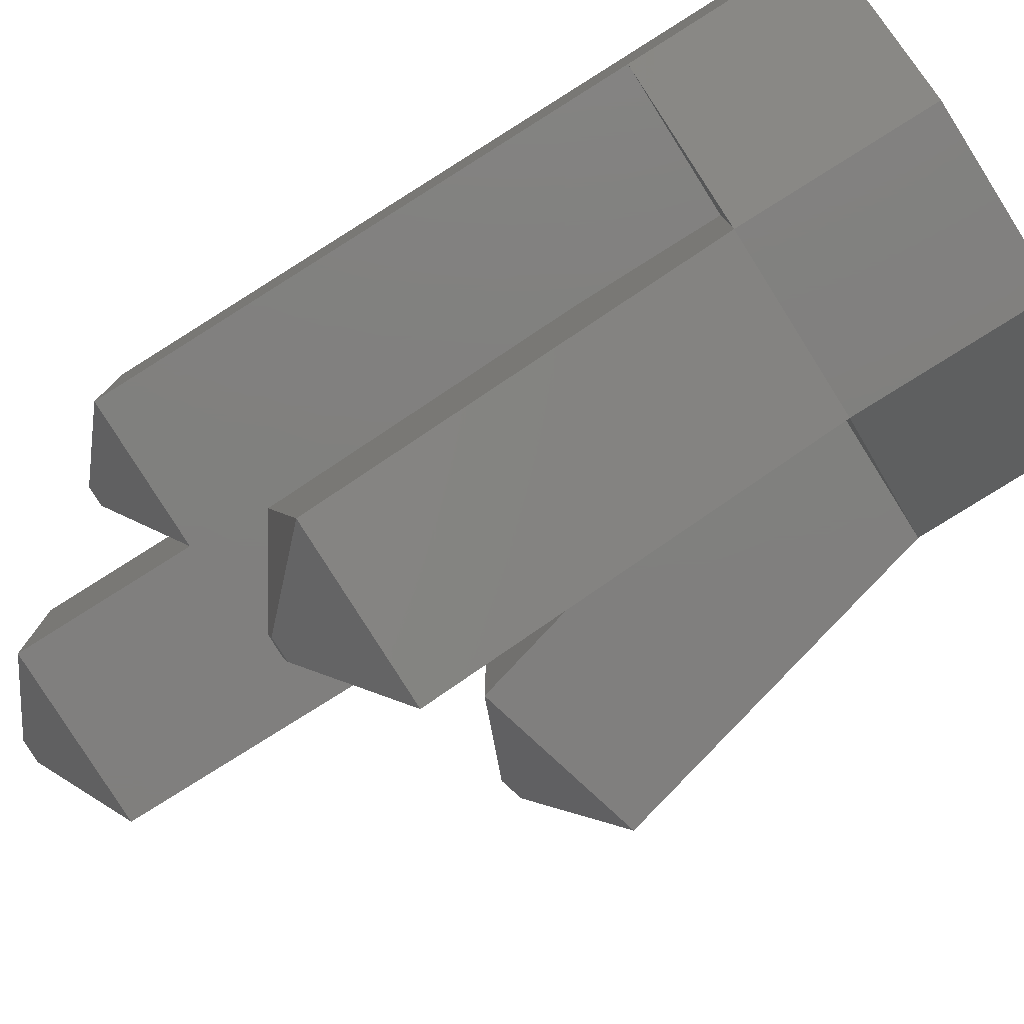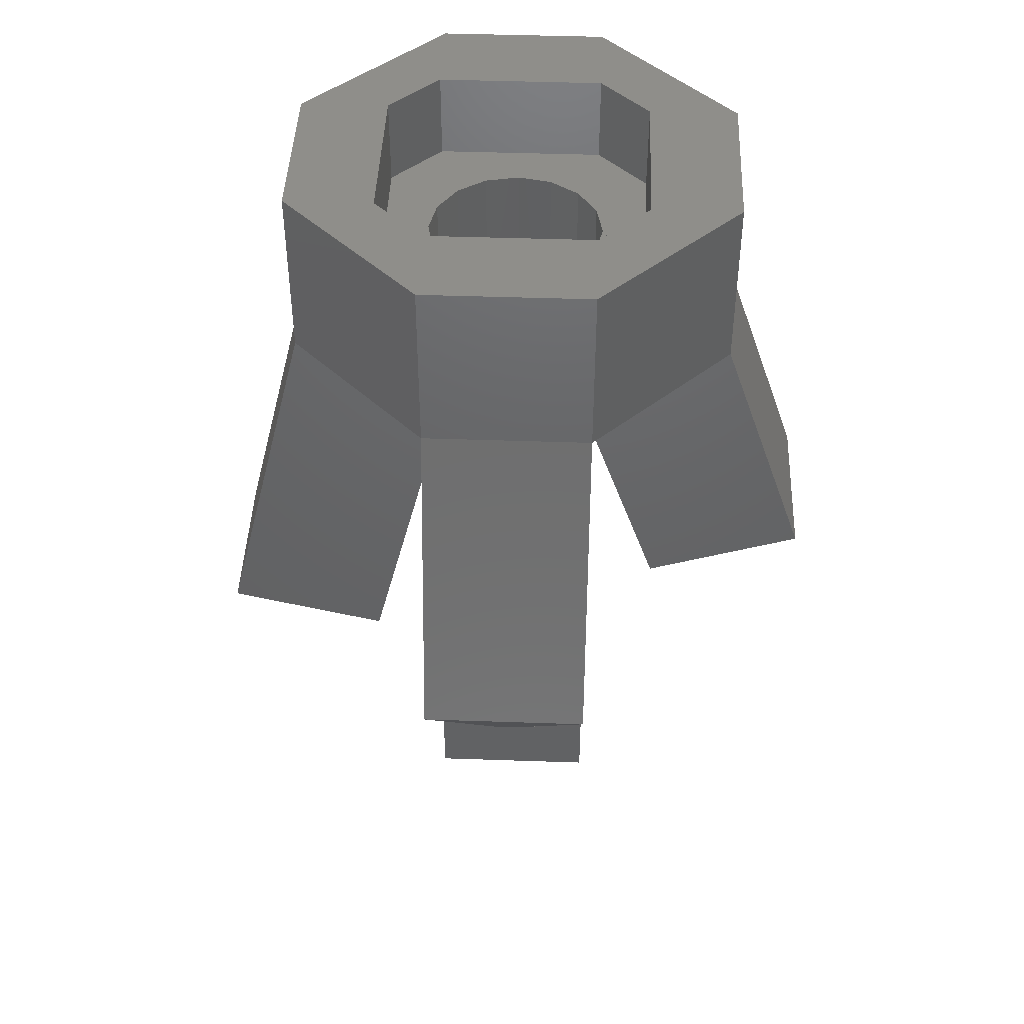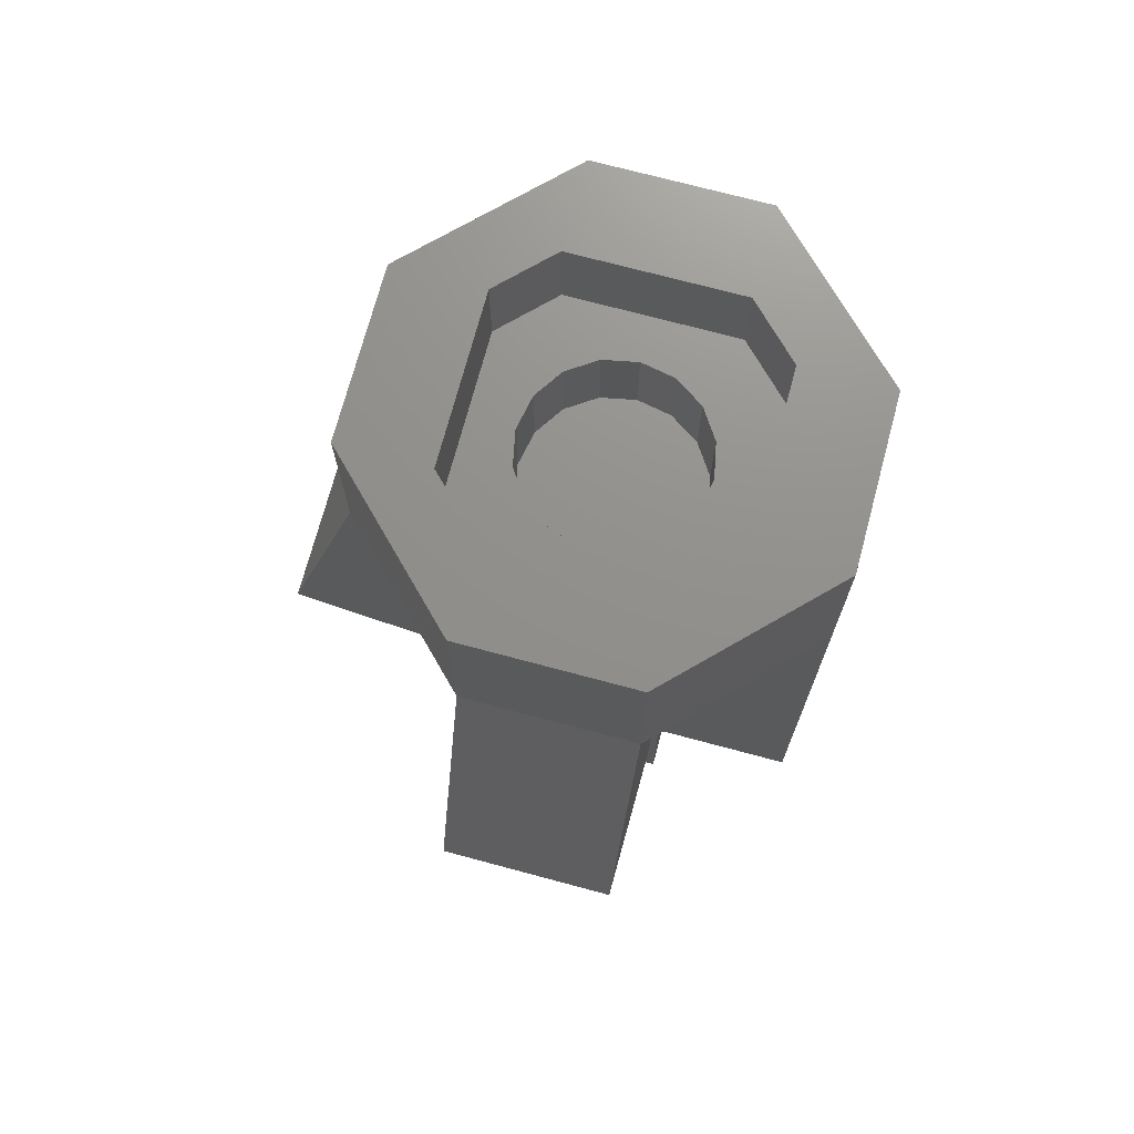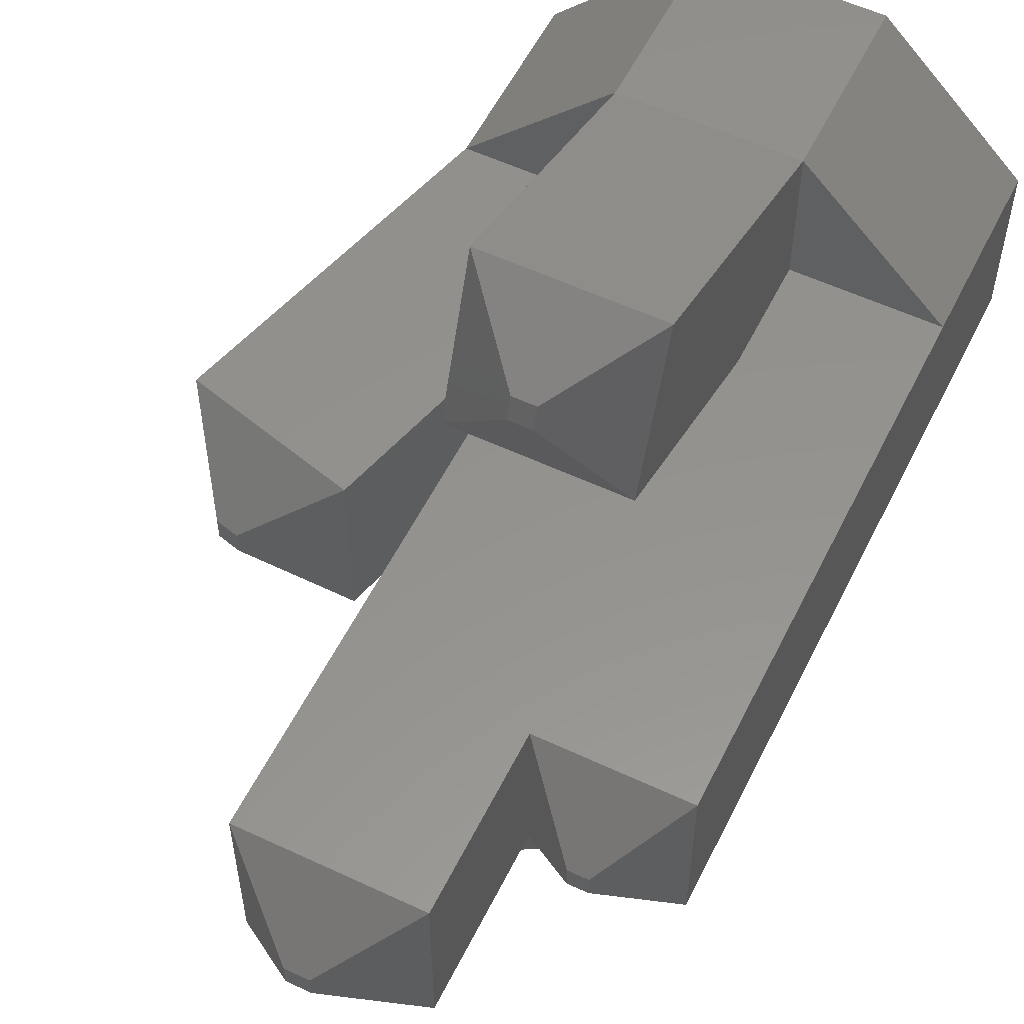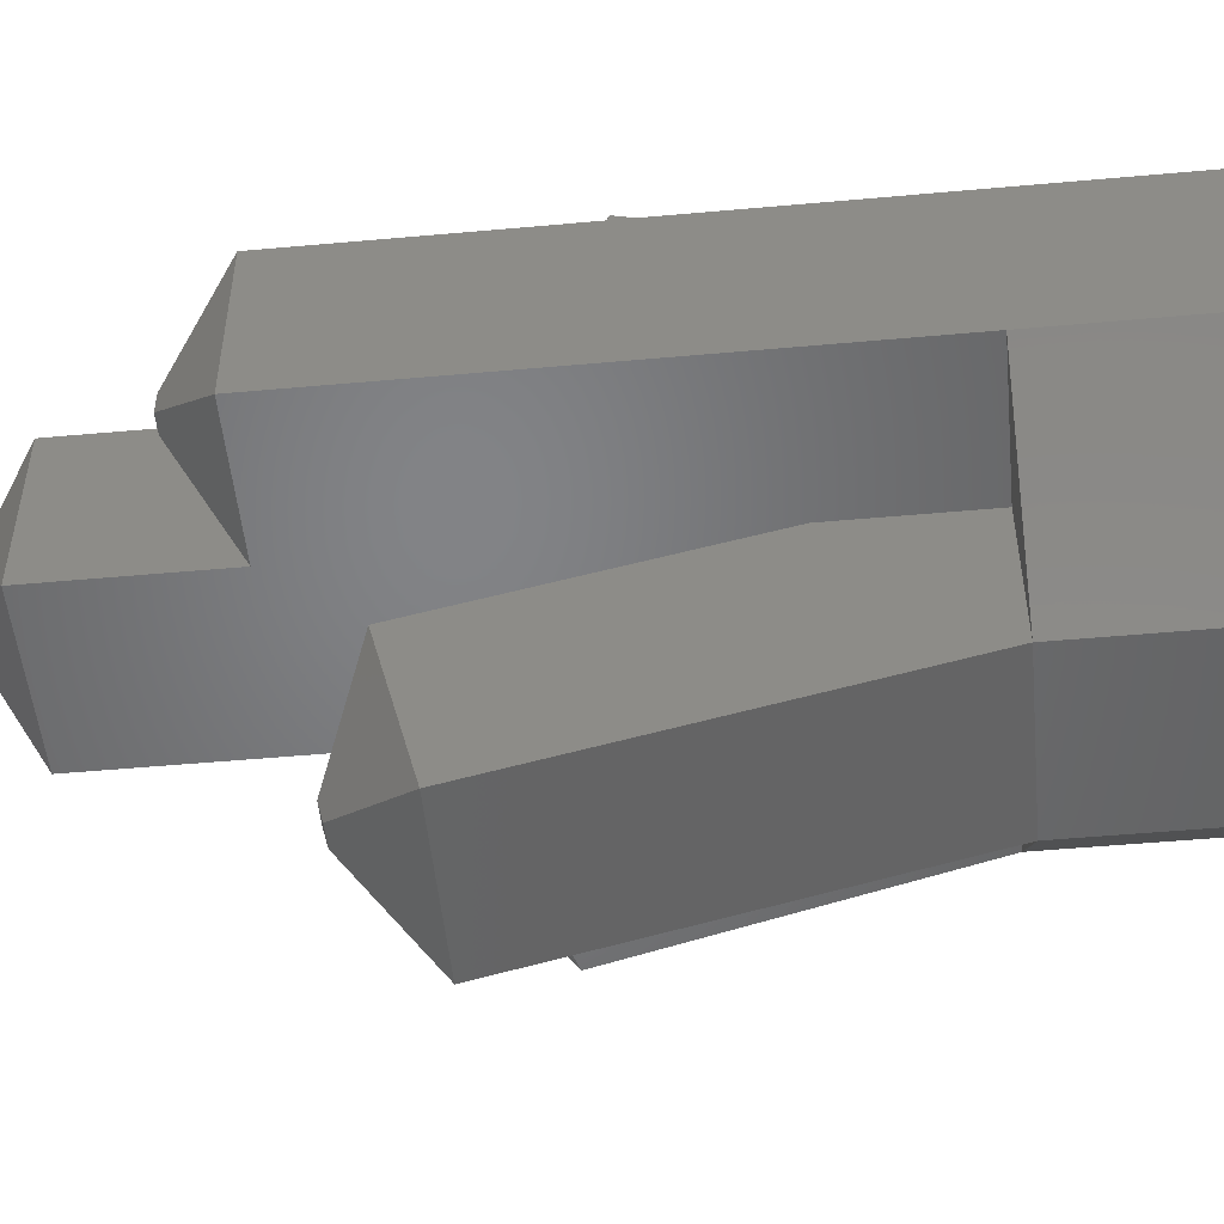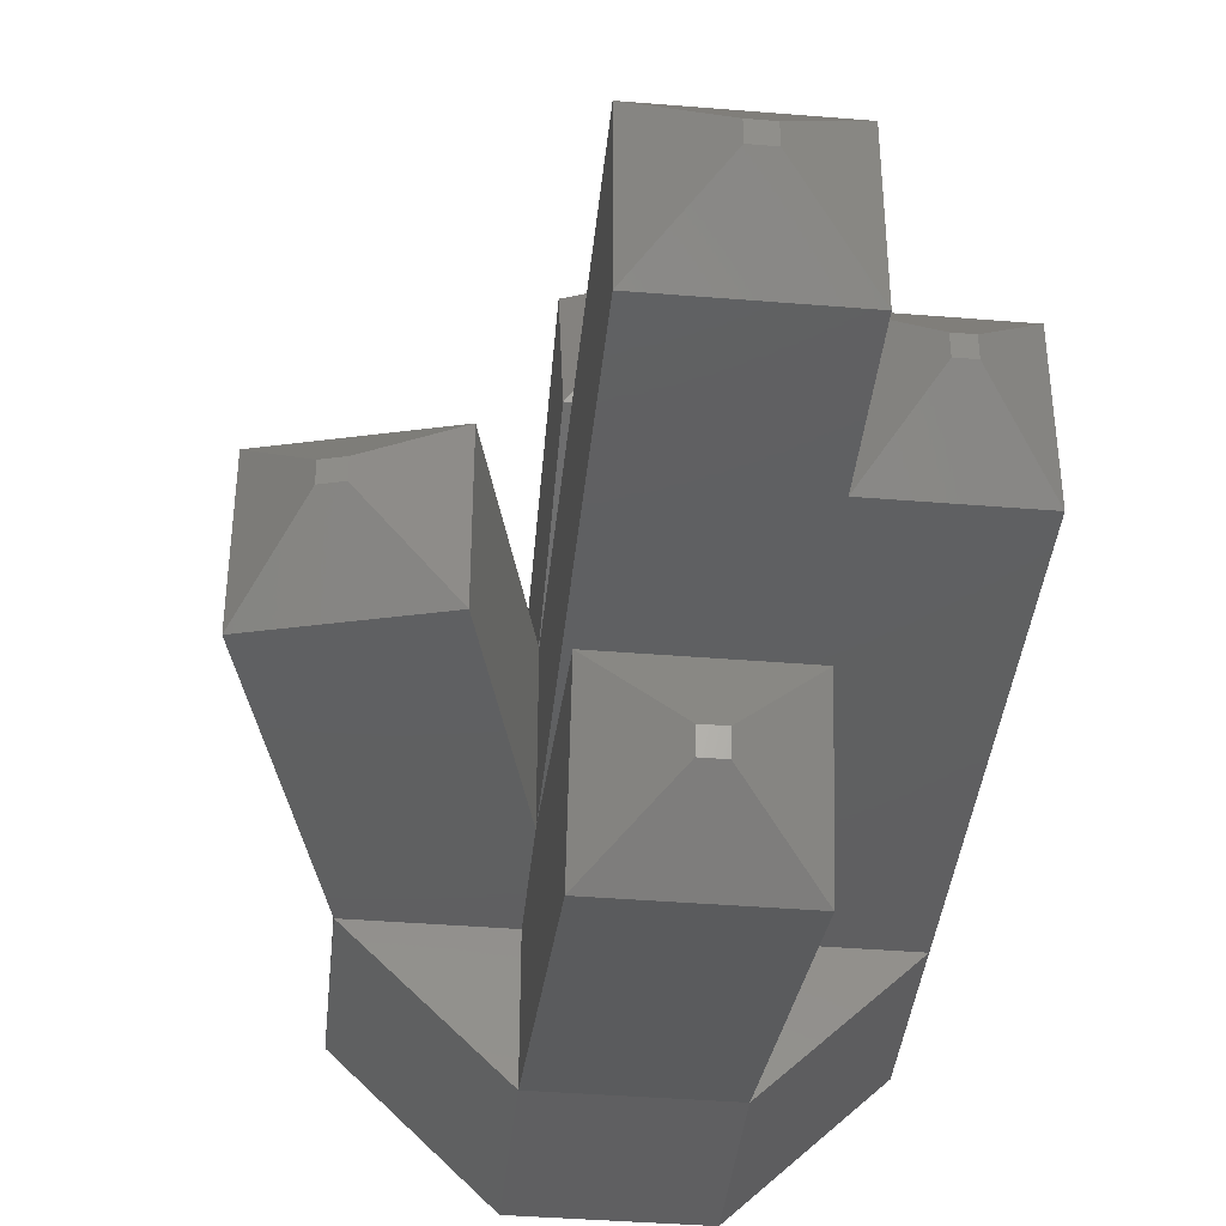
<metadata>
{"format":"stl","ext":"stl","renderer":"f3d","projection":"perspective","resolution":1024,"background":"white","views":[{"elev":-79.8,"azim":122.1,"up":"+Z"},{"elev":44.5,"azim":-87.7,"up":"+Y"},{"elev":72.3,"azim":15.0,"up":"+Y"},{"elev":56.1,"azim":26.2,"up":"+Z"},{"elev":-51.3,"azim":95.6,"up":"+Z"},{"elev":-39.8,"azim":-5.8,"up":"+Z"}]}
</metadata>
<code>
# stl→obj: 117 verts, 224 faces
v 0.15 -0.32 0.15
v 0.4 -0.32 0.15
v 0.15 -0.32 0.4
v 0.15 -0.32 -0.15
v 0.15 -0.32 -0.4
v 0.4 -0.32 -0.15
v -0.15 -0.32 -0.15
v -0.4 -0.32 -0.15
v -0.15 -0.32 -0.4
v -0.15 -0.32 0.15
v -0.15 -0.32 0.4
v -0.4 -0.32 0.15
v 0.1131 -0.16 0.1131
v 0.15 -0.16 0.24
v 0.1478 -0.16 0.06123
v 0.06123 -0.16 0.1478
v -0.1131 -0.16 0.1131
v -0.24 -0.16 0.15
v -0.06123 -0.16 0.1478
v -0.1478 -0.16 0.06123
v -0.1131 -0.16 -0.1131
v -0.15 -0.16 -0.24
v -0.1478 -0.16 -0.06123
v -0.06123 -0.16 -0.1478
v 0.1131 -0.16 -0.1131
v 0.24 -0.16 -0.15
v 0.06123 -0.16 -0.1478
v 0.1478 -0.16 -0.06123
v -0.15 -0.5461 0.15
v 0.15 -1.22 0.15
v 0.4 -1.22 0.15
v -0.15 -0.5461 -0.15
v -0.15 -0.5574 -0.15
v 0.15 -0.5574 -0.15
v -0.15 -0.5154 0.15
v 0.15 -0.5154 0.15
v 0.16 -0.32 0
v 0.1478 -0.32 -0.06123
v 0 -0.32 0
v 0.1131 -0.32 -0.1131
v 0.06123 -0.32 -0.1478
v 0 -0.32 -0.16
v -0.06123 -0.32 -0.1478
v -0.1131 -0.32 -0.1131
v -0.1478 -0.32 -0.06123
v -0.16 -0.32 -0
v -0.1478 -0.32 0.06123
v -0.1131 -0.32 0.1131
v -0.06123 -0.32 0.1478
v -0 -0.32 0.16
v 0.06123 -0.32 0.1478
v 0.1131 -0.32 0.1131
v 0.1478 -0.32 0.06123
v -0.15 0 0.4
v 0.15 0 0.4
v 0.4 0 0.15
v 0.4 0 -0.15
v 0.15 0 -0.4
v -0.15 0 -0.4
v -0.4 0 -0.15
v -0.4 0 0.15
v 0.15 0 0.24
v -0.15 0 0.24
v 0.24 0 0.15
v 0.24 0 -0.15
v 0.15 0 -0.24
v -0.15 0 -0.24
v -0.24 0 -0.15
v -0.24 0 0.15
v 0.24 -0.16 0.15
v 0.16 -0.16 0
v 0 -0.16 0.16
v -0.15 -0.16 0.24
v -0.16 -0.16 0
v -0.24 -0.16 -0.15
v 0 -0.16 -0.16
v 0.15 -0.16 -0.24
v -0.02 -1.624 -0.02
v 0.02 -1.624 -0.02
v 0.02 -1.624 0.02
v -0.02 -1.624 0.02
v 0.15 -1.52 0.15
v -0.15 -1.52 0.15
v 0.15 -1.52 -0.15
v -0.15 -1.52 -0.15
v 0.15 -1.22 -0.15
v 0.4 -1.22 -0.15
v -0.02 -1.132 -0.4684
v 0.02 -1.132 -0.4684
v 0.02 -1.141 -0.4295
v -0.02 -1.141 -0.4295
v 0.15 -1.072 -0.2782
v -0.15 -1.072 -0.2782
v 0.15 -0.9992 -0.5693
v -0.15 -0.9992 -0.5693
v -0.4566 -1.034 0.02
v -0.4566 -1.034 -0.02
v -0.418 -1.044 -0.02
v -0.418 -1.044 0.02
v -0.2655 -0.9772 -0.15
v -0.2655 -0.9772 0.15
v -0.5553 -0.8996 -0.15
v -0.5553 -0.8996 0.15
v 0.02 -0.9334 0.4737
v -0.02 -0.9334 0.4737
v -0.02 -0.9464 0.4359
v 0.02 -0.9464 0.4359
v -0.15 -0.8904 0.2791
v 0.15 -0.8904 0.2791
v -0.15 -0.7928 0.5628
v 0.15 -0.7928 0.5628
v 0.2917 -1.324 -0.02
v 0.2917 -1.324 0.02
v 0.2583 -1.324 0.02
v 0.2583 -1.324 -0.02
v -0.16 -0.16 -0
v -0 -0.16 0.16
f 1 2 3
f 4 5 6
f 7 8 9
f 10 11 12
f 13 14 15
f 16 14 13
f 17 18 19
f 20 18 17
f 21 22 23
f 24 22 21
f 25 26 27
f 28 26 25
f 29 30 31
f 32 33 29
f 4 34 5
f 7 9 33
f 7 32 8
f 10 12 29
f 10 35 11
f 1 3 36
f 37 38 39
f 38 40 39
f 40 41 39
f 41 42 39
f 42 43 39
f 43 44 39
f 44 45 39
f 45 46 39
f 46 47 39
f 47 48 39
f 48 49 39
f 49 50 39
f 50 51 39
f 51 52 39
f 52 53 39
f 53 37 39
f 54 11 3
f 54 3 55
f 55 3 2
f 55 2 56
f 56 2 6
f 56 6 57
f 57 6 5
f 57 5 58
f 58 5 9
f 58 9 59
f 59 9 8
f 59 8 60
f 60 8 12
f 60 12 61
f 61 12 11
f 61 11 54
f 55 62 63
f 55 63 54
f 56 64 62
f 56 62 55
f 57 65 64
f 57 64 56
f 58 66 65
f 58 65 57
f 59 67 66
f 59 66 58
f 60 68 67
f 60 67 59
f 61 69 68
f 61 68 60
f 54 63 69
f 54 69 61
f 14 70 71
f 14 71 15
f 72 73 14
f 72 14 16
f 18 73 72
f 18 72 19
f 74 75 18
f 74 18 20
f 22 75 74
f 22 74 23
f 76 77 22
f 76 22 24
f 26 77 76
f 26 76 27
f 71 70 26
f 71 26 28
f 73 63 62
f 73 62 14
f 14 62 64
f 14 64 70
f 70 64 65
f 70 65 26
f 26 65 66
f 26 66 77
f 77 66 67
f 77 67 22
f 22 67 68
f 22 68 75
f 75 68 69
f 75 69 18
f 18 69 63
f 18 63 73
f 78 79 80
f 78 80 81
f 80 82 83
f 80 83 81
f 79 84 82
f 79 82 80
f 78 85 84
f 78 84 79
f 85 78 81
f 85 81 83
f 36 35 29
f 36 29 31
f 30 29 83
f 30 83 82
f 82 84 86
f 82 86 30
f 33 86 84
f 33 84 85
f 33 34 87
f 33 87 86
f 29 33 85
f 29 85 83
f 88 89 90
f 88 90 91
f 90 92 93
f 90 93 91
f 89 94 92
f 89 92 90
f 88 95 94
f 88 94 89
f 95 88 91
f 95 91 93
f 93 92 34
f 93 34 33
f 92 94 5
f 92 5 34
f 94 95 9
f 94 9 5
f 95 93 33
f 95 33 9
f 96 97 98
f 96 98 99
f 98 100 101
f 98 101 99
f 97 102 100
f 97 100 98
f 96 103 102
f 96 102 97
f 103 96 99
f 103 99 101
f 101 100 32
f 101 32 29
f 100 102 8
f 100 8 32
f 102 103 12
f 102 12 8
f 103 101 29
f 103 29 12
f 104 105 106
f 104 106 107
f 106 108 109
f 106 109 107
f 105 110 108
f 105 108 106
f 104 111 110
f 104 110 105
f 111 104 107
f 111 107 109
f 109 108 35
f 109 35 36
f 108 110 11
f 108 11 35
f 110 111 3
f 110 3 11
f 111 109 36
f 111 36 3
f 112 113 114
f 112 114 115
f 114 30 86
f 114 86 115
f 113 31 30
f 113 30 114
f 112 87 31
f 112 31 113
f 87 112 115
f 87 115 86
f 36 31 2
f 36 2 1
f 31 87 6
f 31 6 2
f 87 34 4
f 87 4 6
f 37 71 28
f 37 28 38
f 38 28 25
f 38 25 40
f 40 25 27
f 40 27 41
f 41 27 76
f 41 76 42
f 42 76 24
f 42 24 43
f 43 24 21
f 43 21 44
f 44 21 23
f 44 23 45
f 45 23 116
f 45 116 46
f 46 116 20
f 46 20 47
f 47 20 17
f 47 17 48
f 48 17 19
f 48 19 49
f 49 19 117
f 49 117 50
f 50 117 16
f 50 16 51
f 51 16 13
f 51 13 52
f 52 13 15
f 52 15 53
f 53 15 71
f 53 71 37

</code>
